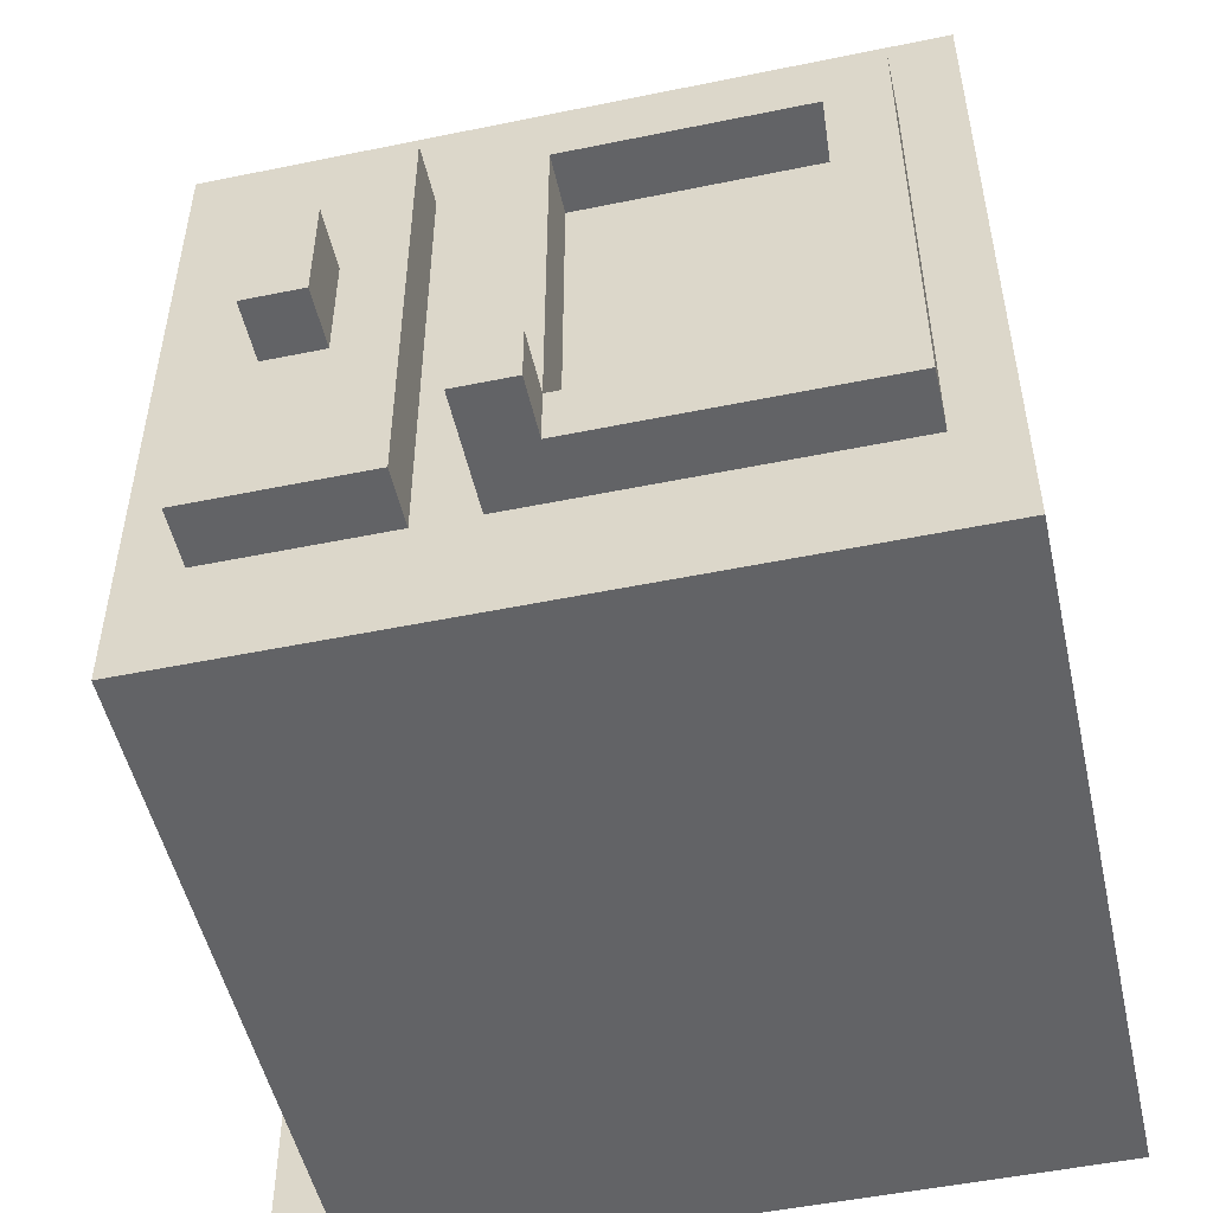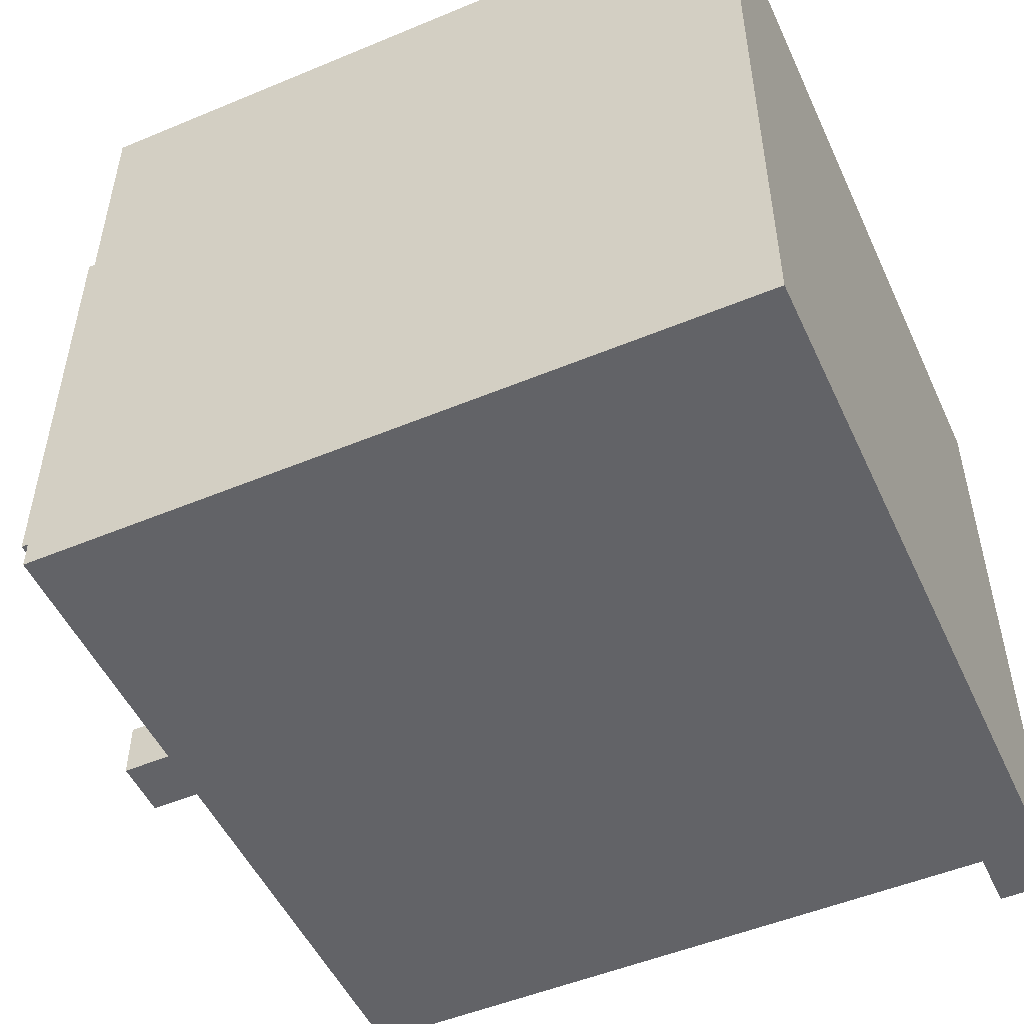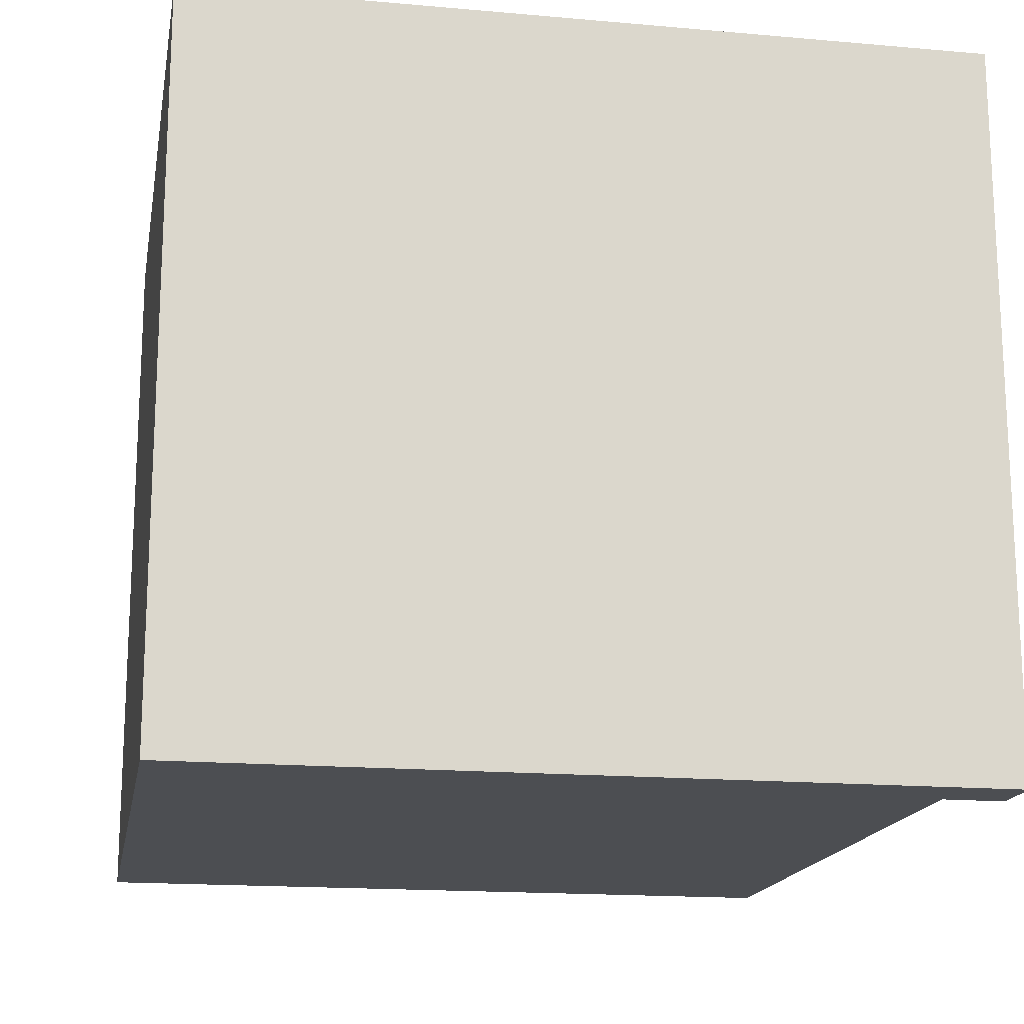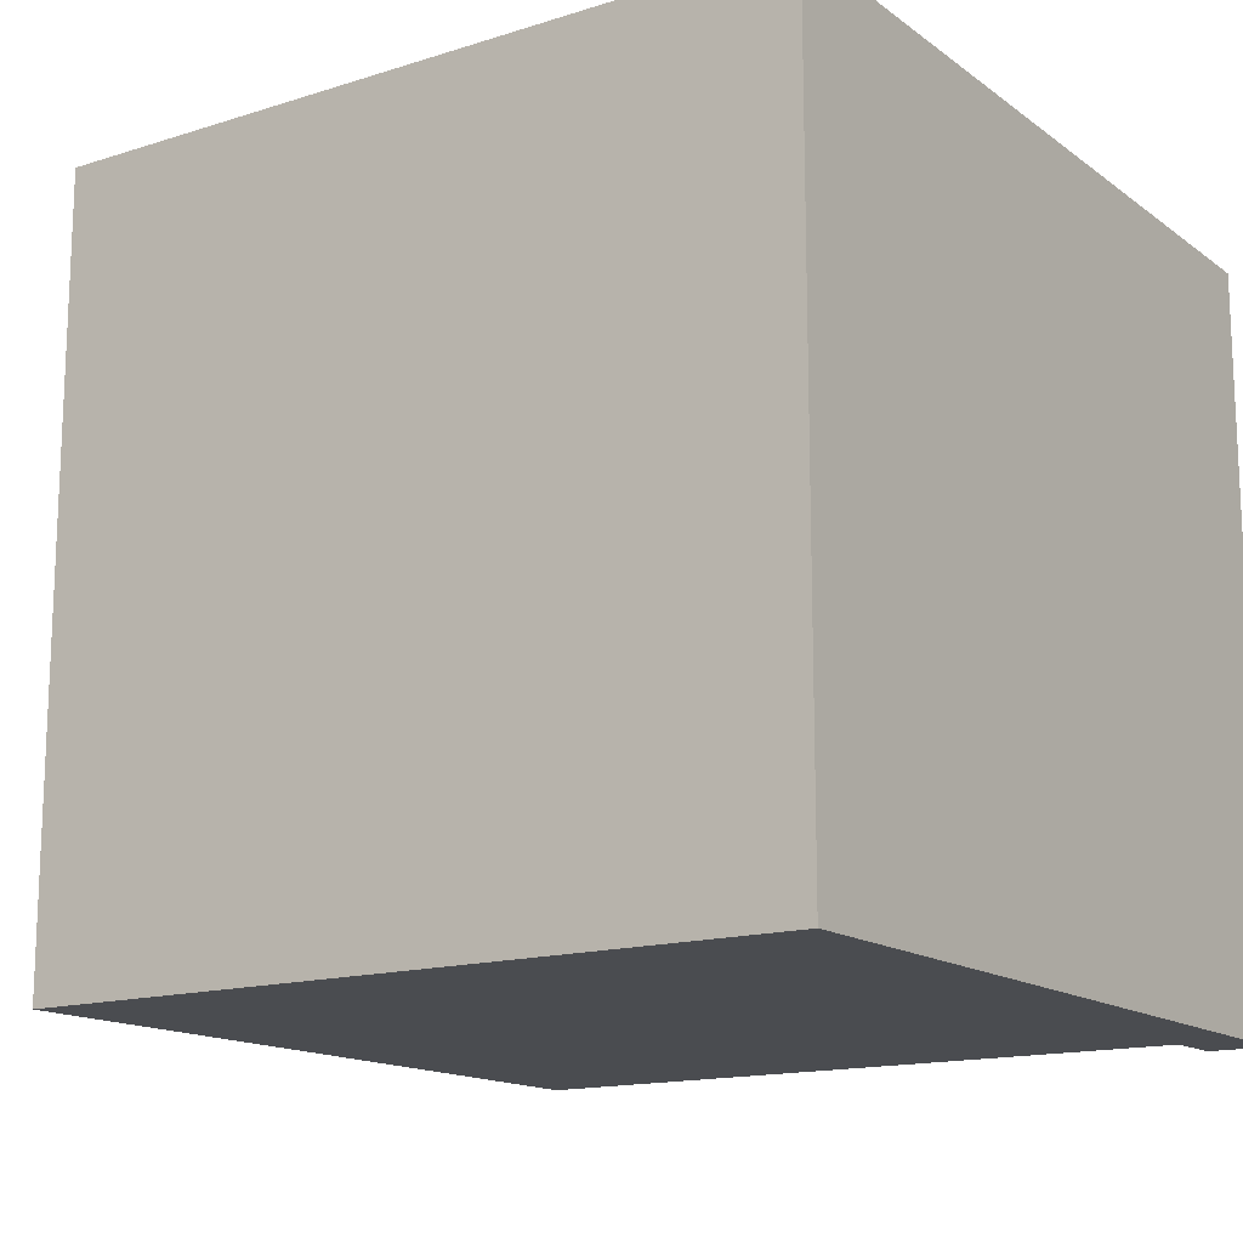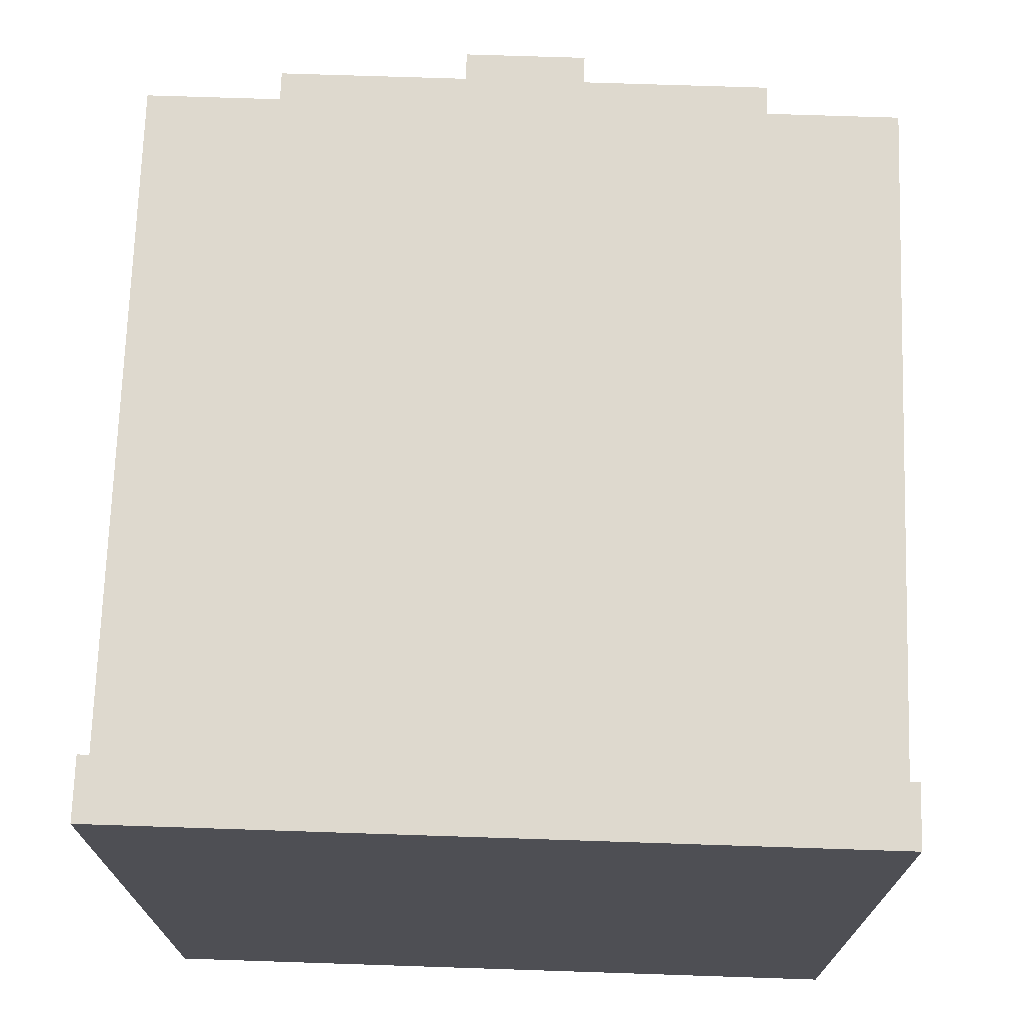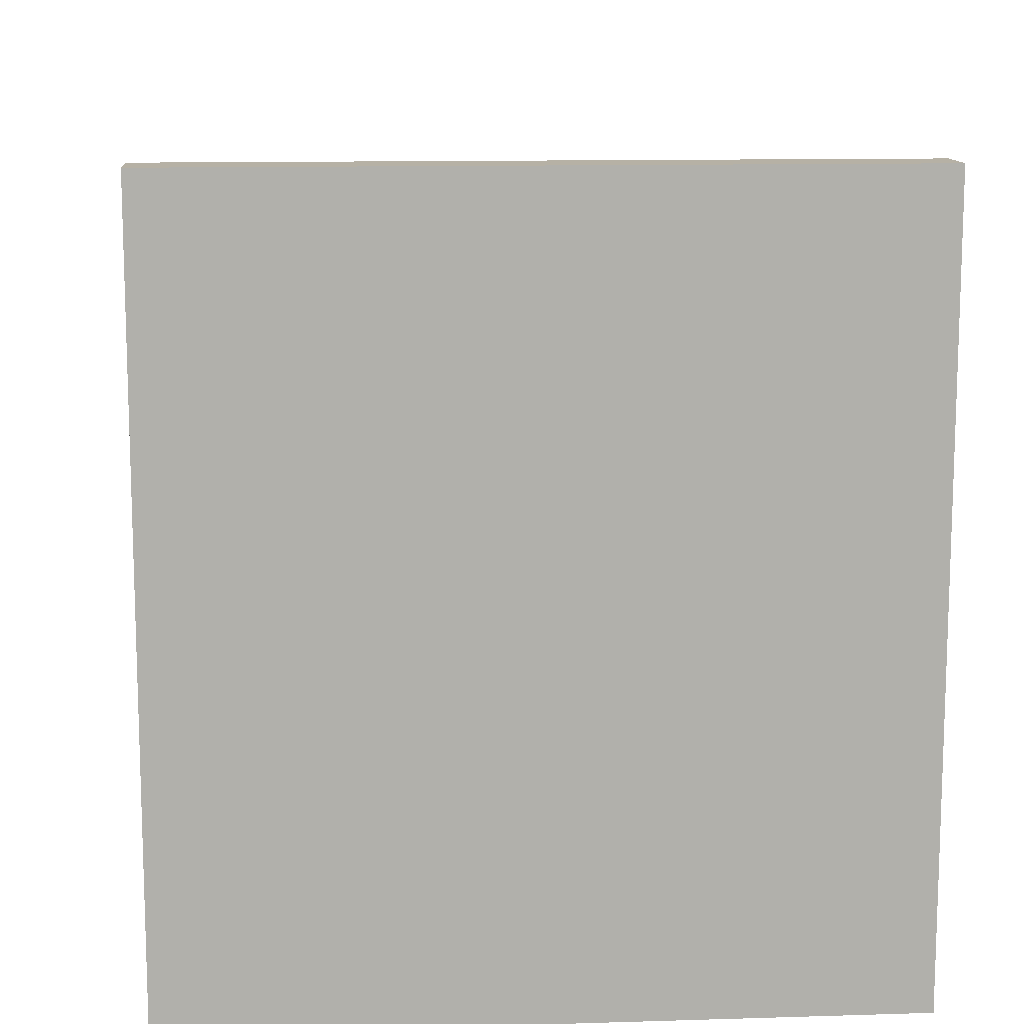
<metadata>
{"format":"obj","ext":"obj","renderer":"f3d","projection":"perspective","resolution":1024,"background":"white","views":[{"elev":-50.9,"azim":-77.4,"up":"+Z"},{"elev":-51.0,"azim":24.4,"up":"+Z"},{"elev":-16.7,"azim":79.8,"up":"+Z"},{"elev":-15.0,"azim":34.0,"up":"+Z"},{"elev":71.6,"azim":91.9,"up":"+Y"},{"elev":12.0,"azim":85.8,"up":"+Y"}]}
</metadata>
<code>
g map-143
v -7 6 -3
v -7 6 -4
v -7 7 -3
v -7 7 -4
v -7 9 1
v -7 9 -1
v -7 10 1
v -7 10 -1
v -6 1 4
v -6 1 -4
v -6 2 3
v -6 2 -3
v -6 6 3
v -6 6 -3
v -6 6 -4
v -6 7 4
v -6 7 -3
v -6 8 4
v -6 8 -4
v -6 9 1
v -6 9 -1
v -6 10 1
v -6 10 -1
v -6 11 4
v -6 11 -4
v -5 0 6
v -5 0 -6
v -5 1 4
v -5 1 -4
v -5 2 3
v -5 2 -3
v -5 6 3
v -5 6 -3
v -5 7 4
v -5 7 -4
v -5 8 4
v -5 8 -4
v -5 11 6
v -5 11 4
v -5 11 -4
v -5 11 -6
v -5 12 6
v -5 12 -6
v 6 12 6
v 6 12 -6
v 6 13 6
v 6 13 -6
v 7 0 6
v 7 0 -6
v 7 11 6
v 7 11 -6
v 7 13 6
v 7 13 -6
v -5 0 6
v -5 11 6
v -5 12 6
v 6 12 6
v 6 13 6
v 7 0 6
v 7 11 6
v 7 13 6
v -6 1 4
v -6 7 4
v -6 8 4
v -6 11 4
v -5 1 4
v -5 7 4
v -5 8 4
v -5 11 4
v -7 9 1
v -7 10 1
v -6 9 1
v -6 10 1
v -7 6 -3
v -7 7 -3
v -6 2 -3
v -6 6 -3
v -6 7 -3
v -5 2 -3
v -5 6 -3
v -6 2 3
v -6 6 3
v -5 2 3
v -5 6 3
v -7 9 -1
v -7 10 -1
v -6 9 -1
v -6 10 -1
v -7 6 -4
v -7 7 -4
v -6 1 -4
v -6 6 -4
v -6 7 -4
v -6 8 -4
v -6 11 -4
v -5 1 -4
v -5 7 -4
v -5 8 -4
v -5 11 -4
v -5 0 -6
v -5 11 -6
v -5 12 -6
v 6 12 -6
v 6 13 -6
v 7 0 -6
v 7 11 -6
v 7 13 -6
v -5 0 6
v 7 0 6
v -4 0 5
v 6 0 5
v -4 0 -5
v 6 0 -5
v -5 0 -6
v 7 0 -6
v -6 1 4
v -5 1 4
v -6 1 -4
v -5 1 -4
v -6 6 3
v -5 6 3
v -7 6 -3
v -6 6 -3
v -5 6 -3
v -7 6 -4
v -6 6 -4
v -6 8 4
v -5 8 4
v -6 8 -4
v -5 8 -4
v -7 9 1
v -6 9 1
v -7 9 -1
v -6 9 -1
v -6 2 3
v -5 2 3
v -6 2 -3
v -5 2 -3
v -6 7 4
v -5 7 4
v -7 7 -3
v -6 7 -3
v -7 7 -4
v -6 7 -4
v -5 7 -4
v -7 10 1
v -6 10 1
v -7 10 -1
v -6 10 -1
v -6 11 4
v -5 11 4
v -6 11 -4
v -5 11 -4
v -5 12 6
v 6 12 6
v -5 12 -6
v 6 12 -6
v 6 13 6
v 7 13 6
v 6 13 -6
v 7 13 -6
f 3 2 1
f 4 2 3
f 7 6 5
f 8 6 7
f 11 10 9
f 12 10 11
f 13 11 9
f 14 10 12
f 15 10 14
f 16 13 9
f 16 14 13
f 17 14 16
f 20 19 18
f 21 19 20
f 22 20 18
f 23 19 21
f 24 22 18
f 24 23 22
f 25 19 23
f 25 23 24
f 28 27 26
f 29 27 28
f 32 31 30
f 33 31 32
f 34 28 26
f 35 27 29
f 36 34 26
f 36 35 34
f 37 27 35
f 37 35 36
f 38 36 26
f 39 36 38
f 40 27 37
f 41 27 40
f 42 39 38
f 42 40 39
f 42 41 40
f 43 41 42
f 46 45 44
f 47 45 46
f 48 49 50
f 50 49 51
f 50 51 52
f 52 51 53
f 57 56 55
f 59 55 54
f 60 58 57
f 60 55 59
f 60 57 55
f 61 58 60
f 66 63 62
f 67 63 66
f 68 65 64
f 69 65 68
f 72 71 70
f 73 71 72
f 77 75 74
f 78 75 77
f 79 77 76
f 80 77 79
f 81 82 83
f 83 82 84
f 85 86 87
f 87 86 88
f 89 90 92
f 92 90 93
f 91 92 96
f 92 93 96
f 96 93 97
f 94 95 98
f 98 95 99
f 101 102 103
f 100 101 105
f 103 104 106
f 105 101 106
f 101 103 106
f 106 104 107
f 110 109 108
f 111 109 110
f 112 110 108
f 112 111 110
f 113 109 111
f 113 111 112
f 114 112 108
f 114 113 112
f 115 109 113
f 115 113 114
f 118 117 116
f 119 117 118
f 123 121 120
f 124 121 123
f 125 123 122
f 126 123 125
f 129 128 127
f 130 128 129
f 133 132 131
f 134 132 133
f 135 136 137
f 137 136 138
f 139 140 142
f 141 142 143
f 142 140 144
f 143 142 144
f 144 140 145
f 146 147 148
f 148 147 149
f 150 151 152
f 152 151 153
f 154 155 156
f 156 155 157
f 158 159 160
f 160 159 161

</code>
